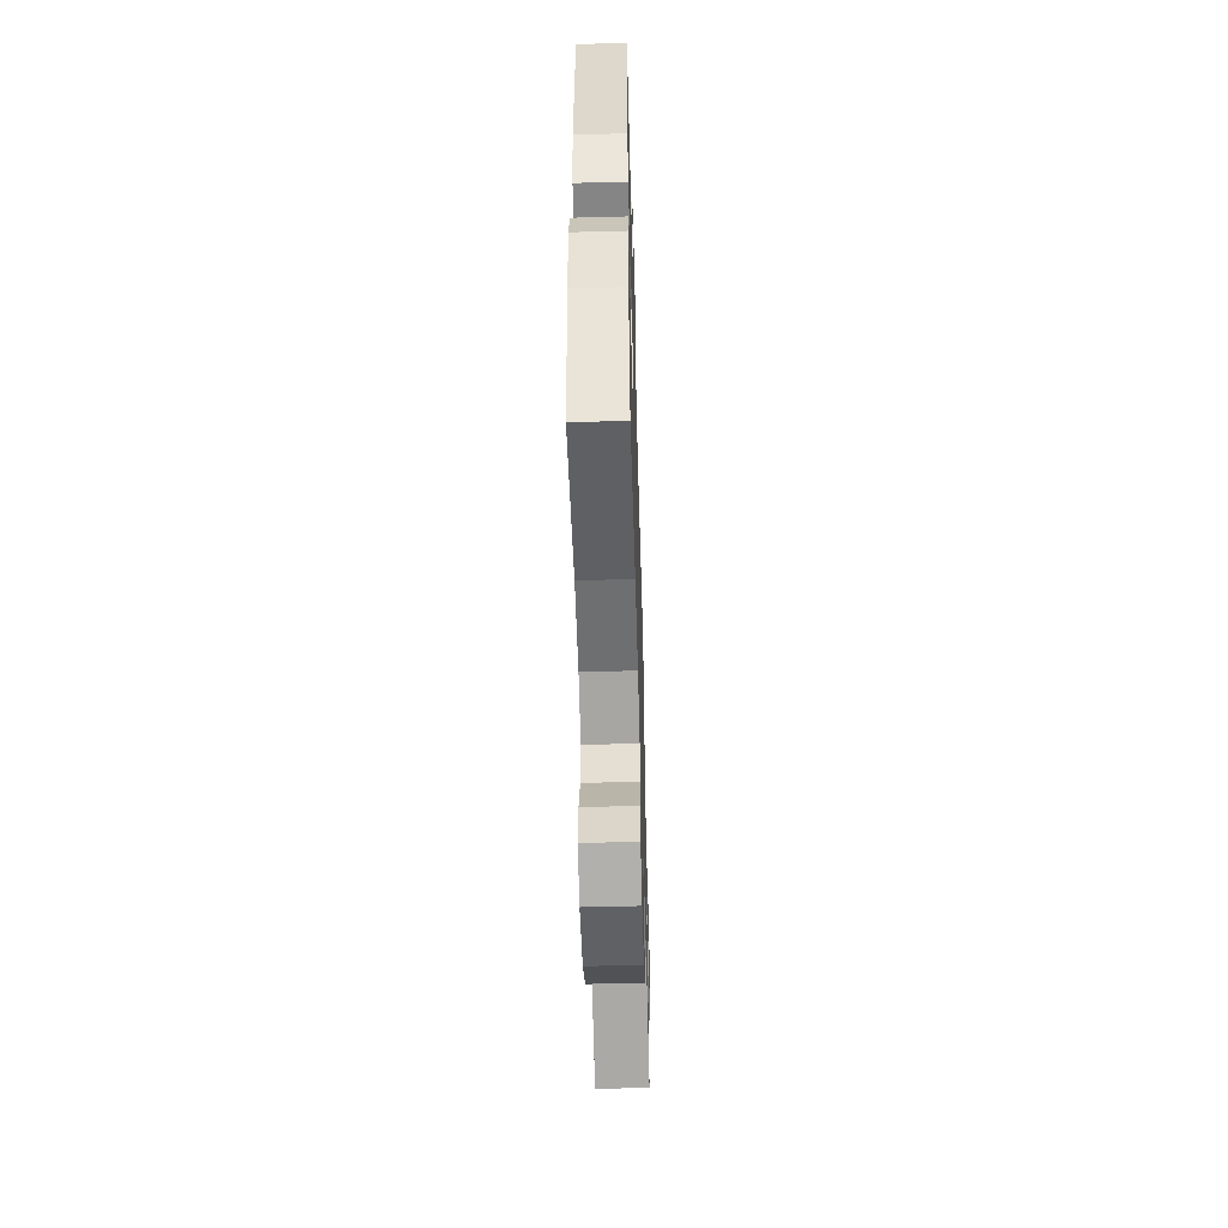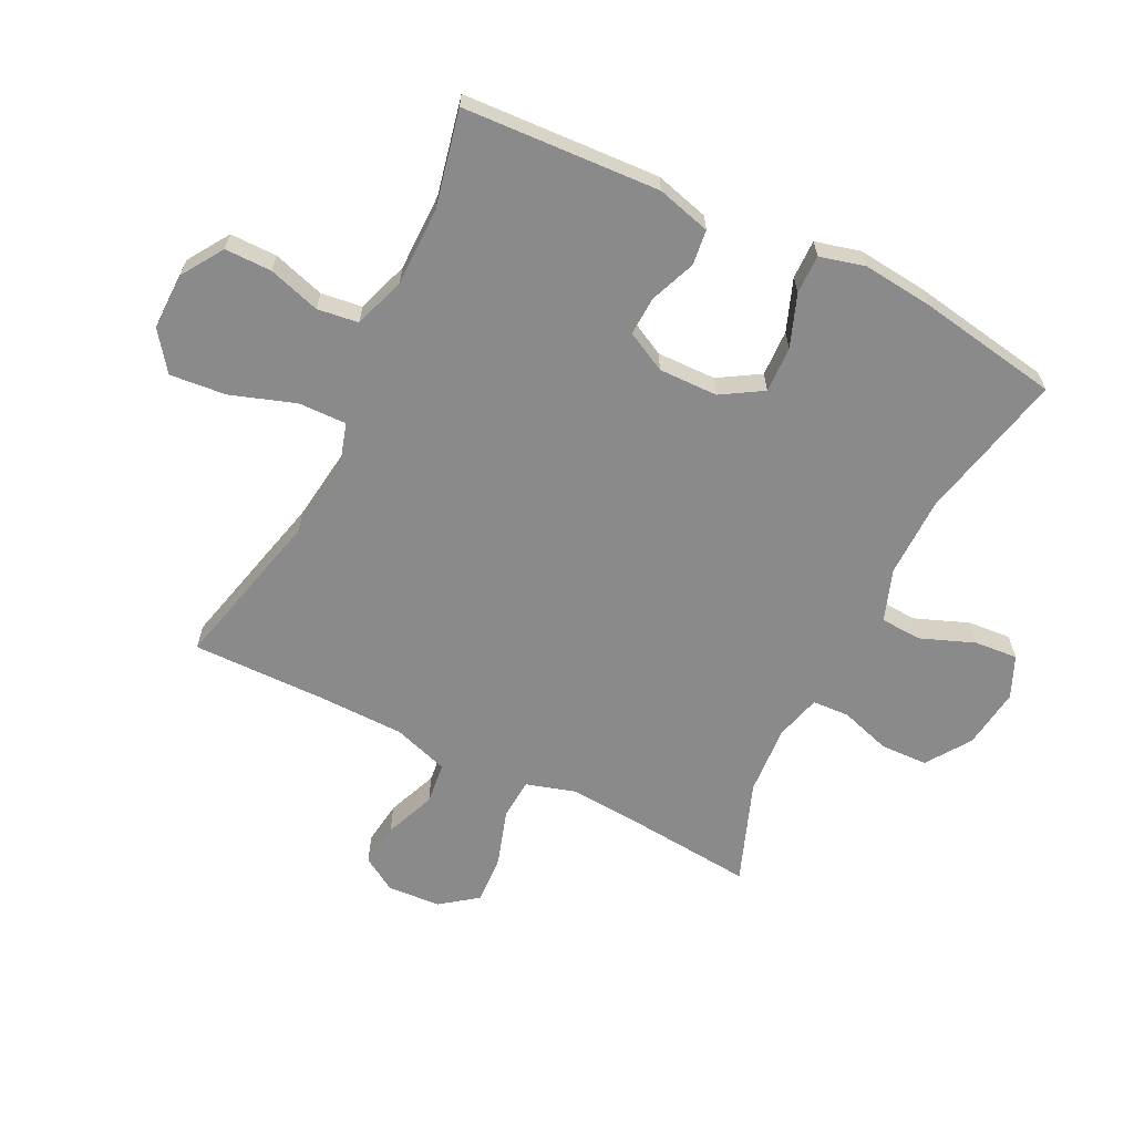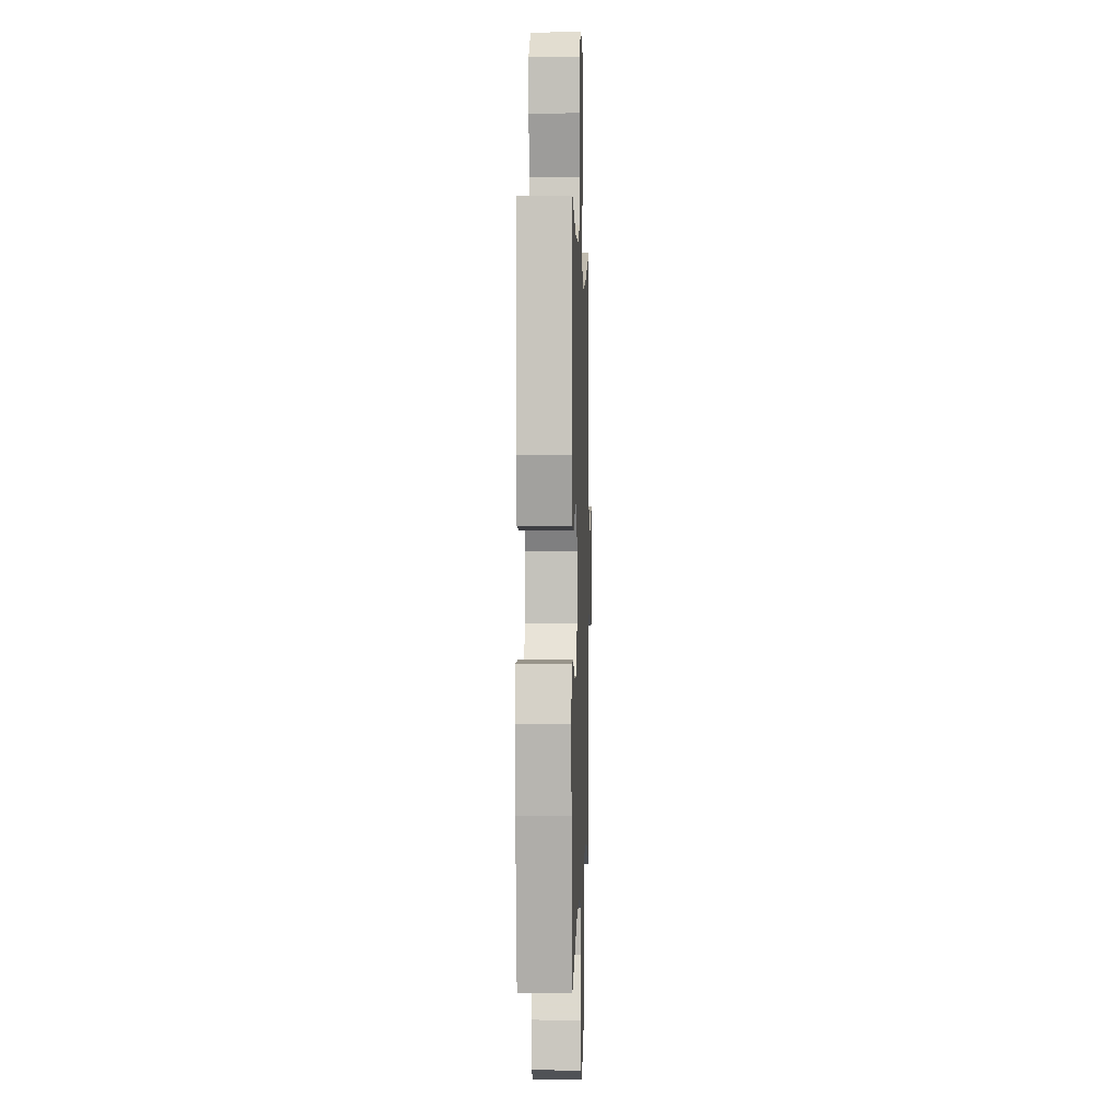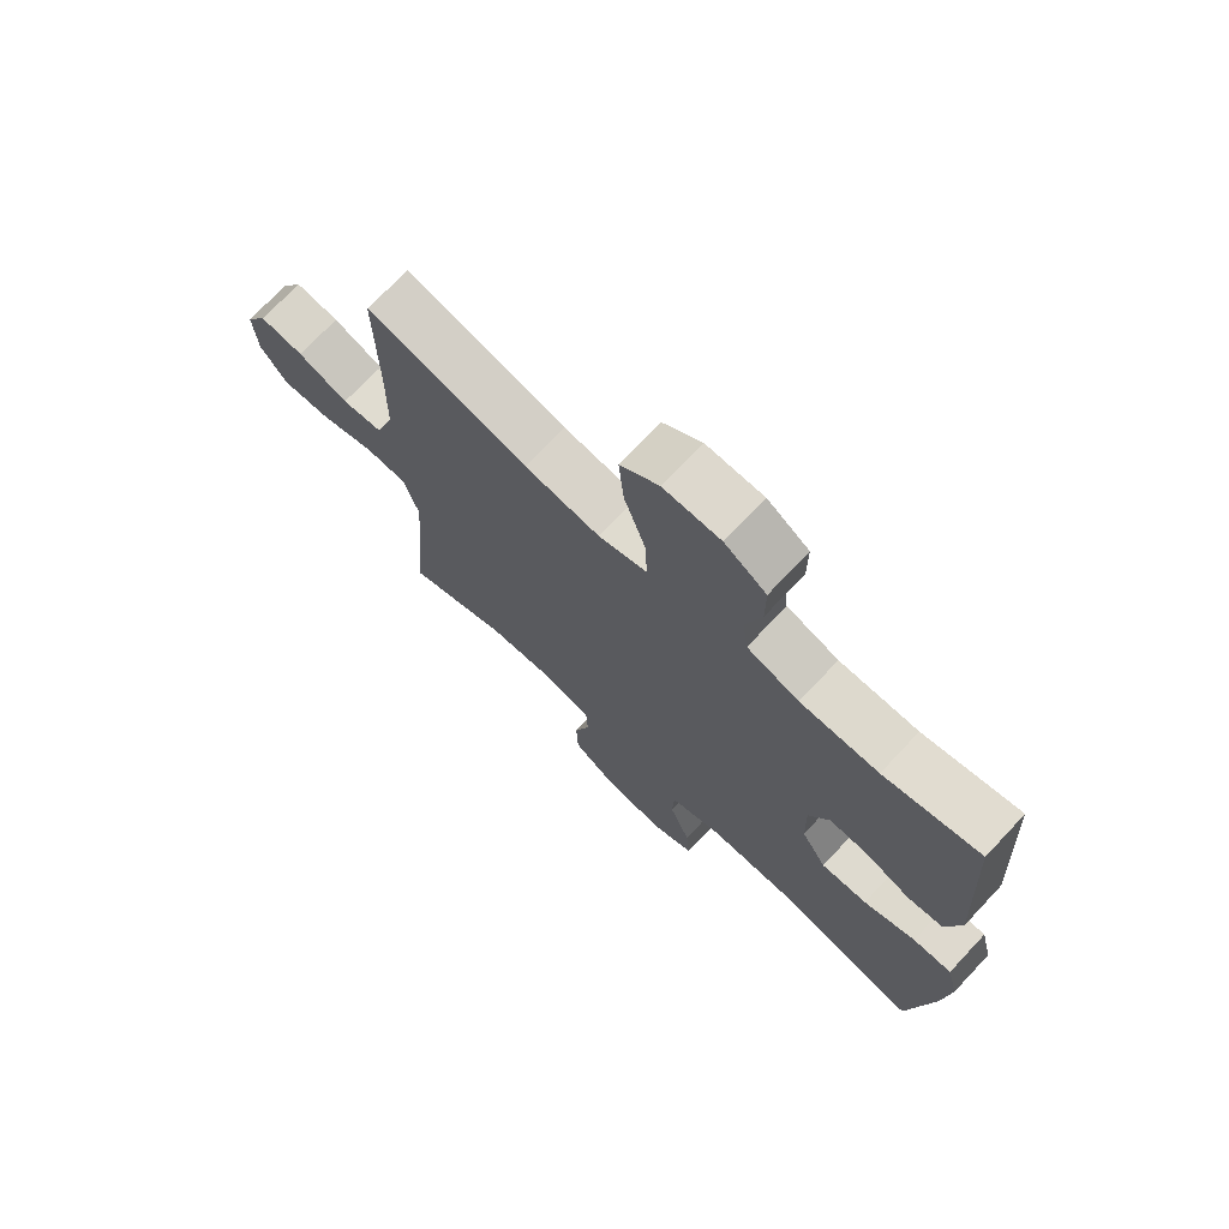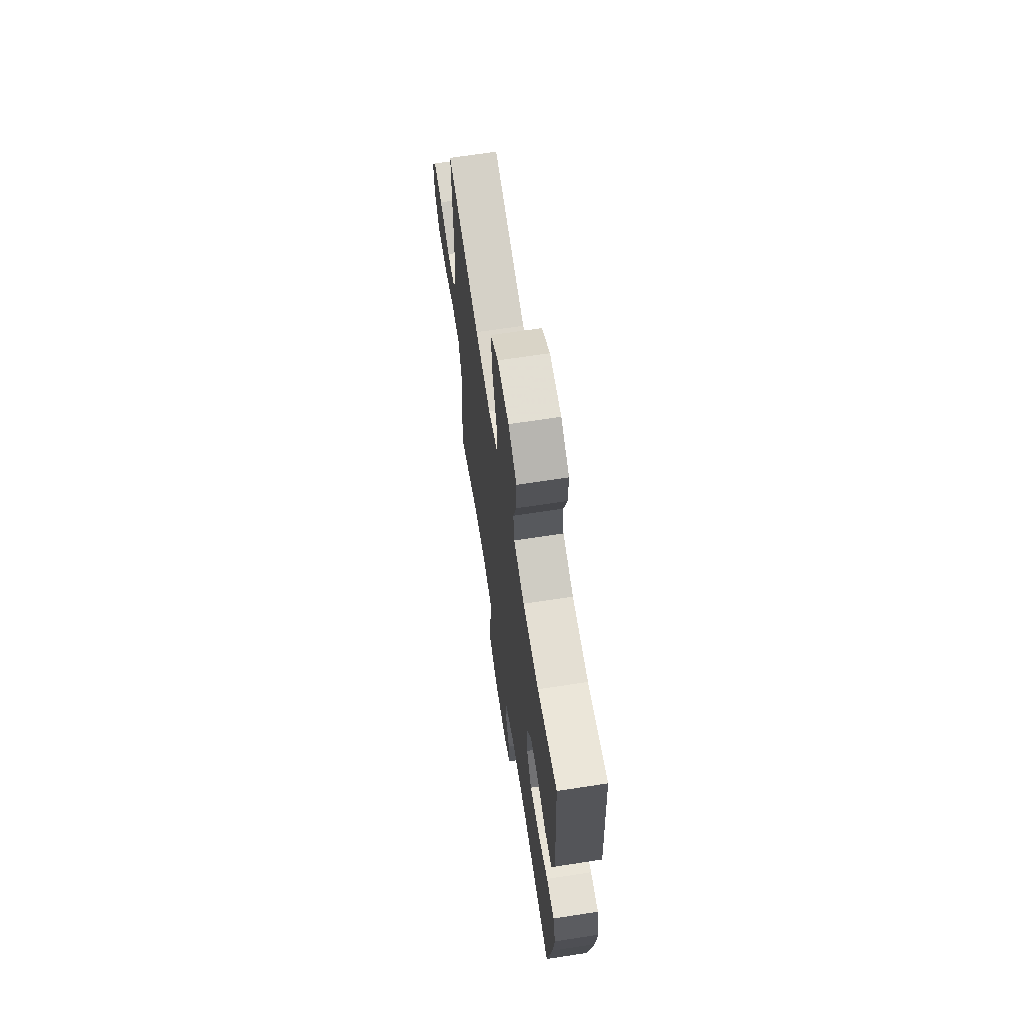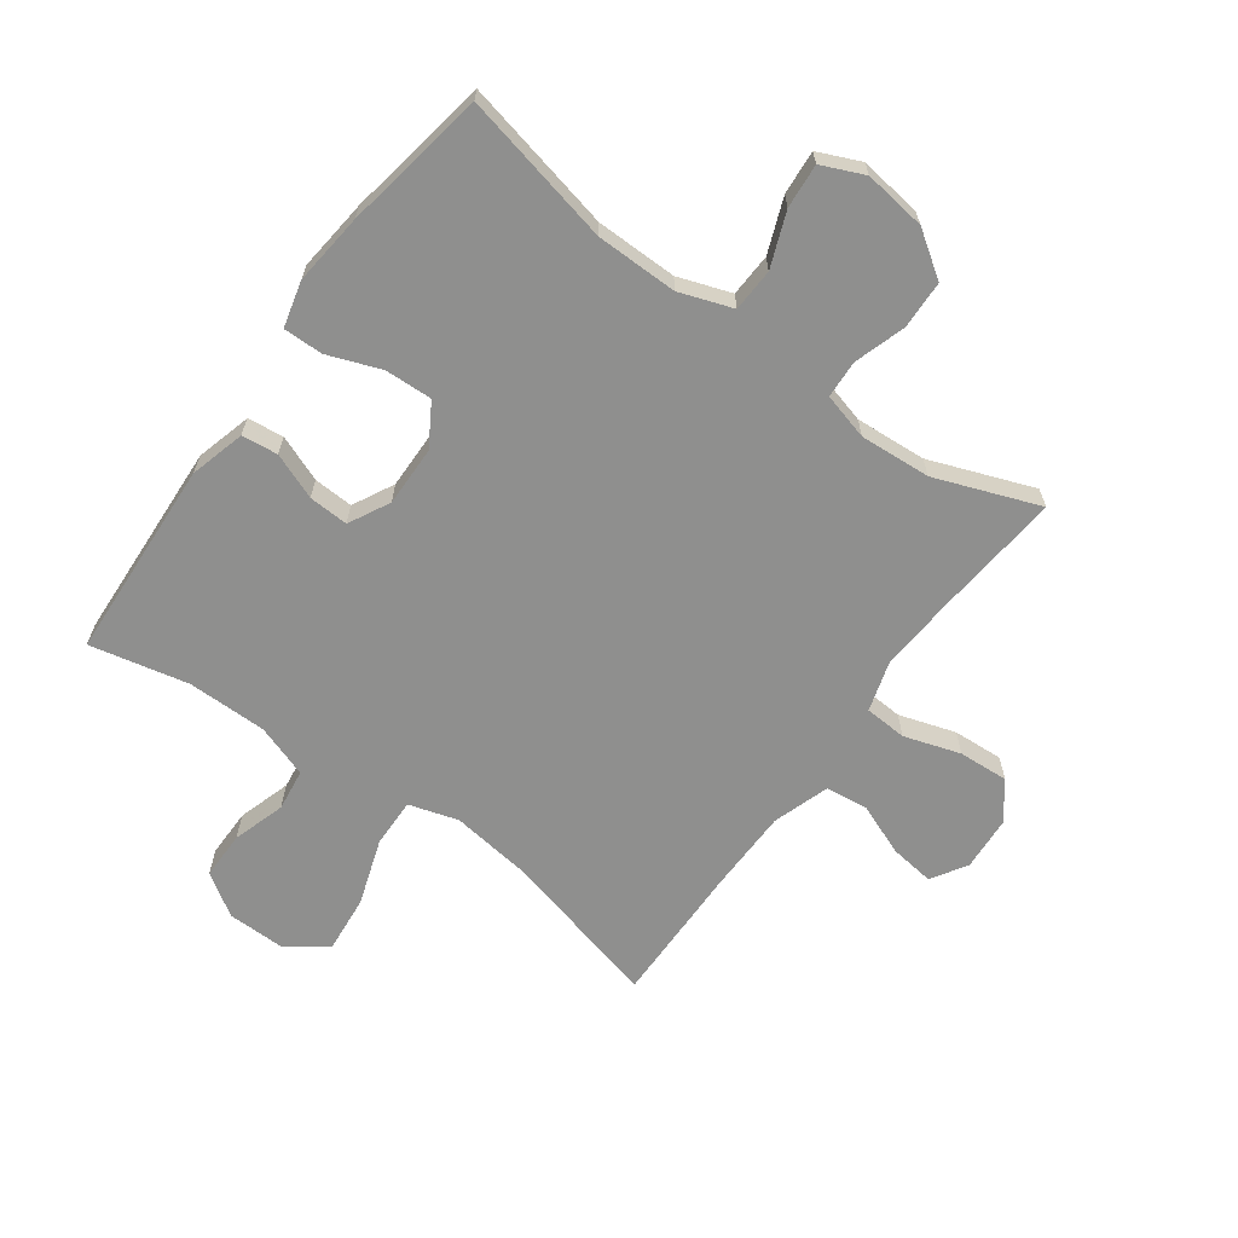
<metadata>
{"format":"obj","ext":"obj","renderer":"f3d","projection":"perspective","resolution":1024,"background":"white","views":[{"elev":-55.0,"azim":91.6,"up":"+Z"},{"elev":-63.6,"azim":63.6,"up":"+Y"},{"elev":2.7,"azim":91.8,"up":"+Z"},{"elev":72.0,"azim":43.3,"up":"+Z"},{"elev":66.6,"azim":81.2,"up":"+Z"},{"elev":-65.1,"azim":143.9,"up":"+Y"}]}
</metadata>
<code>
v 0.5 0.07 -0.5
v 0.255 0.07 -0.446
v 0.124 0.07 -0.445
v 0.039 0.07 -0.475
v 0.036 0.07 -0.544
v 0.07 0.07 -0.631
v 0.076 0.07 -0.702
v 0.008 0.07 -0.732
v -0.092 0.07 -0.719
v -0.164 0.07 -0.67
v -0.167 0.07 -0.593
v -0.141 0.07 -0.51
v -0.144 0.07 -0.449
v -0.219 0.07 -0.429
v -0.333 0.07 -0.437
v -0.5 0.07 -0.5
v -0.481 0.07 -0.294
v -0.473 0.07 -0.173
v -0.497 0.07 -0.093
v -0.565 0.07 -0.089
v -0.655 0.07 -0.118
v -0.736 0.07 -0.123
v -0.781 0.07 -0.063
v -0.787 0.07 0.024
v -0.752 0.07 0.081
v -0.68 0.07 0.072
v -0.597 0.07 0.039
v -0.529 0.07 0.047
v -0.499 0.07 0.138
v -0.497 0.07 0.275
v -0.5 0.07 0.5
v -0.235 0.07 0.436
v -0.111 0.07 0.42
v -0.032 0.07 0.444
v -0.034 0.07 0.523
v -0.07 0.07 0.629
v -0.079 0.07 0.721
v -0.016 0.07 0.768
v 0.078 0.07 0.767
v 0.146 0.07 0.723
v 0.146 0.07 0.646
v 0.12 0.07 0.561
v 0.129 0.07 0.494
v 0.214 0.07 0.465
v 0.342 0.07 0.465
v 0.5 0.07 0.5
v 0.518 0.07 0.178
v 0.494 0.07 0.089
v 0.436 0.07 0.082
v 0.362 0.07 0.111
v 0.298 0.07 0.114
v 0.264 0.07 0.048
v 0.266 0.07 -0.049
v 0.307 0.07 -0.116
v 0.383 0.07 -0.113
v 0.468 0.07 -0.081
v 0.532 0.07 -0.08
v 0.551 0.07 -0.154
v 0.539 0.07 -0.269
v 0.5 0 -0.5
v 0.255 0 -0.446
v 0.124 0 -0.445
v 0.039 0 -0.475
v 0.036 0 -0.544
v 0.07 0 -0.631
v 0.076 0 -0.702
v 0.008 0 -0.732
v -0.092 0 -0.719
v -0.164 0 -0.67
v -0.167 0 -0.593
v -0.141 0 -0.51
v -0.144 0 -0.449
v -0.219 0 -0.429
v -0.333 0 -0.437
v -0.5 0 -0.5
v -0.481 0 -0.294
v -0.473 0 -0.173
v -0.497 0 -0.093
v -0.565 0 -0.089
v -0.655 0 -0.118
v -0.736 0 -0.123
v -0.781 0 -0.063
v -0.787 0 0.024
v -0.752 0 0.081
v -0.68 0 0.072
v -0.597 0 0.039
v -0.529 0 0.047
v -0.499 0 0.138
v -0.497 0 0.275
v -0.5 0 0.5
v -0.235 0 0.436
v -0.111 0 0.42
v -0.032 0 0.444
v -0.034 0 0.523
v -0.07 0 0.629
v -0.079 0 0.721
v -0.016 0 0.768
v 0.078 0 0.767
v 0.146 0 0.723
v 0.146 0 0.646
v 0.12 0 0.561
v 0.129 0 0.494
v 0.214 0 0.465
v 0.342 0 0.465
v 0.5 0 0.5
v 0.518 0 0.178
v 0.494 0 0.089
v 0.436 0 0.082
v 0.362 0 0.111
v 0.298 0 0.114
v 0.264 0 0.048
v 0.266 0 -0.049
v 0.307 0 -0.116
v 0.383 0 -0.113
v 0.468 0 -0.081
v 0.532 0 -0.08
v 0.551 0 -0.154
v 0.539 0 -0.269
f 59 1 2
f 58 59 2
f 57 58 2
f 56 57 2
f 55 56 2
f 54 55 2 3
f 53 54 3 4
f 52 53 4
f 48 49 50
f 47 48 50
f 46 47 50
f 45 46 50
f 44 45 50 51
f 43 44 51 52
f 40 41 42
f 39 40 42
f 38 39 42
f 37 38 42
f 36 37 42
f 35 36 42
f 34 35 42 43
f 30 31 32
f 29 30 32 33
f 28 29 33 34
f 25 26 27
f 24 25 27
f 23 24 27
f 22 23 27
f 21 22 27
f 20 21 27
f 19 20 27 28
f 43 52 4
f 34 43 4
f 28 34 4
f 19 28 4
f 18 19 4
f 10 11 12
f 9 10 12
f 8 9 12
f 7 8 12
f 6 7 12
f 5 6 12
f 5 12 13
f 4 5 13
f 4 13 14
f 18 4 14
f 17 18 14
f 17 14 15
f 15 16 17
f 61 60 118
f 61 118 117
f 61 117 116
f 61 116 115
f 61 115 114
f 62 61 114 113
f 63 62 113 112
f 63 112 111
f 109 108 107
f 109 107 106
f 109 106 105
f 109 105 104
f 110 109 104 103
f 111 110 103 102
f 101 100 99
f 101 99 98
f 101 98 97
f 101 97 96
f 101 96 95
f 101 95 94
f 102 101 94 93
f 91 90 89
f 92 91 89 88
f 93 92 88 87
f 86 85 84
f 86 84 83
f 86 83 82
f 86 82 81
f 86 81 80
f 86 80 79
f 87 86 79 78
f 63 111 102
f 63 102 93
f 63 93 87
f 63 87 78
f 63 78 77
f 71 70 69
f 71 69 68
f 71 68 67
f 71 67 66
f 71 66 65
f 71 65 64
f 72 71 64
f 72 64 63
f 73 72 63
f 73 63 77
f 73 77 76
f 74 73 76
f 76 75 74
f 1 60 61 2
f 2 61 62 3
f 3 62 63 4
f 4 63 64 5
f 5 64 65 6
f 6 65 66 7
f 7 66 67 8
f 8 67 68 9
f 9 68 69 10
f 10 69 70 11
f 11 70 71 12
f 12 71 72 13
f 13 72 73 14
f 14 73 74 15
f 15 74 75 16
f 16 75 76 17
f 17 76 77 18
f 18 77 78 19
f 19 78 79 20
f 20 79 80 21
f 21 80 81 22
f 22 81 82 23
f 23 82 83 24
f 24 83 84 25
f 25 84 85 26
f 26 85 86 27
f 27 86 87 28
f 28 87 88 29
f 29 88 89 30
f 30 89 90 31
f 31 90 91 32
f 32 91 92 33
f 33 92 93 34
f 34 93 94 35
f 35 94 95 36
f 36 95 96 37
f 37 96 97 38
f 38 97 98 39
f 39 98 99 40
f 40 99 100 41
f 41 100 101 42
f 42 101 102 43
f 43 102 103 44
f 44 103 104 45
f 45 104 105 46
f 46 105 106 47
f 47 106 107 48
f 48 107 108 49
f 49 108 109 50
f 50 109 110 51
f 51 110 111 52
f 52 111 112 53
f 53 112 113 54
f 54 113 114 55
f 55 114 115 56
f 56 115 116 57
f 57 116 117 58
f 58 117 118 59
f 59 118 60 1

</code>
